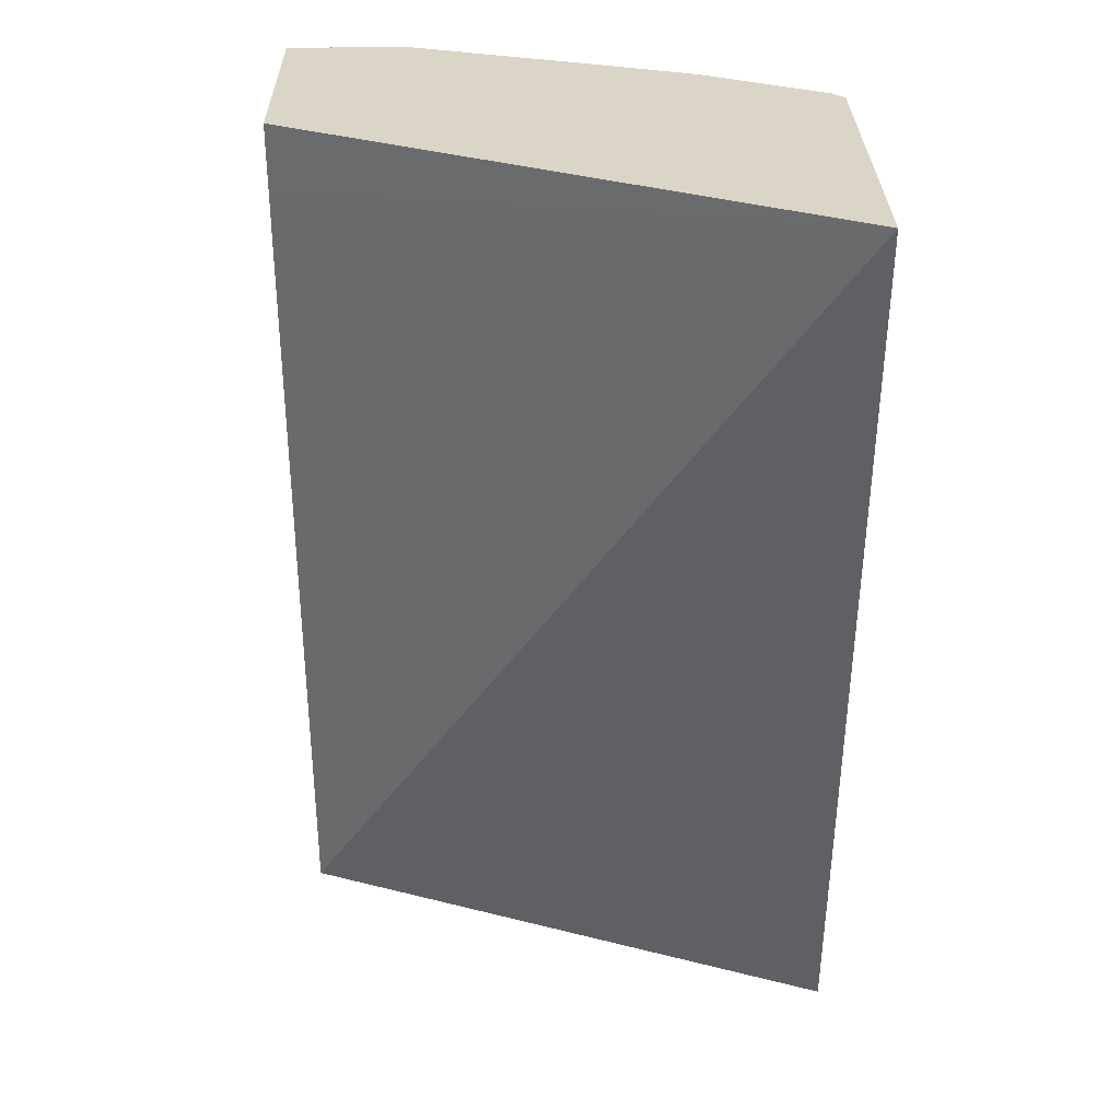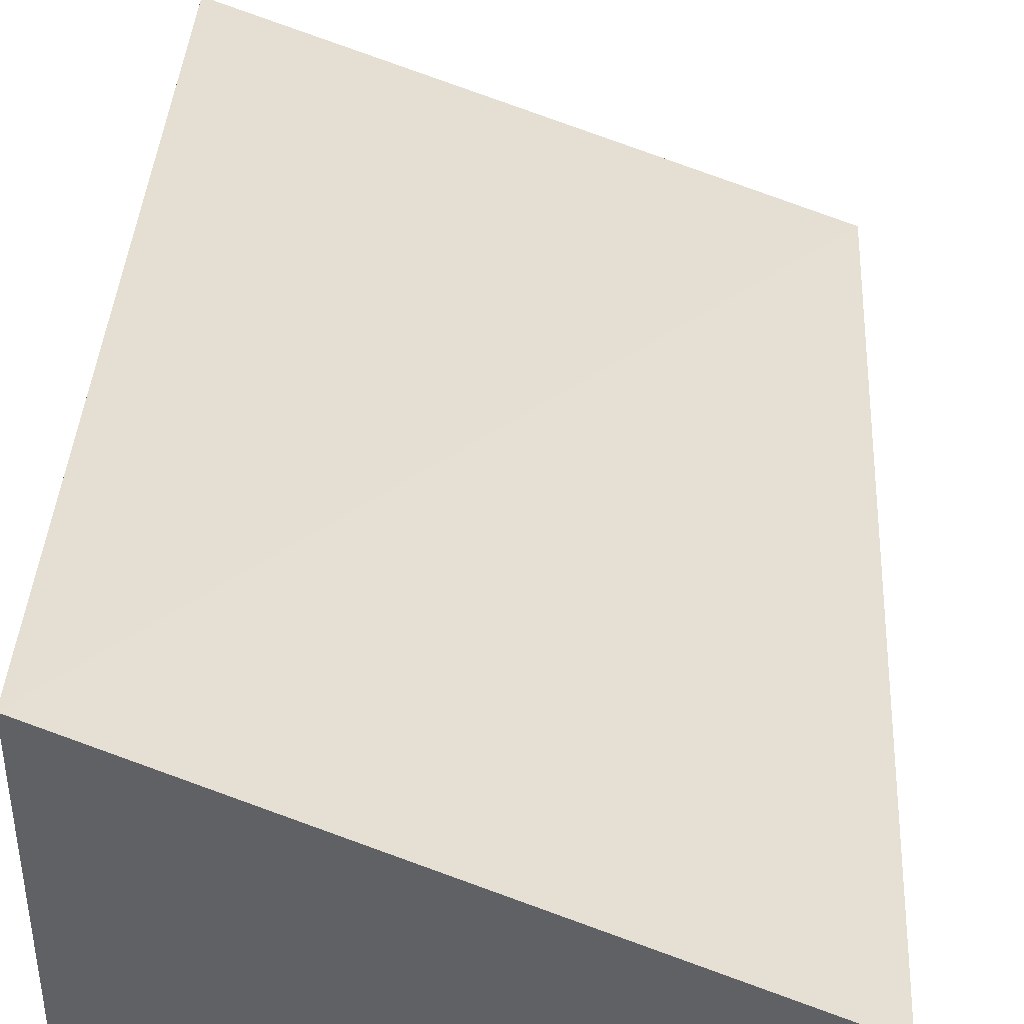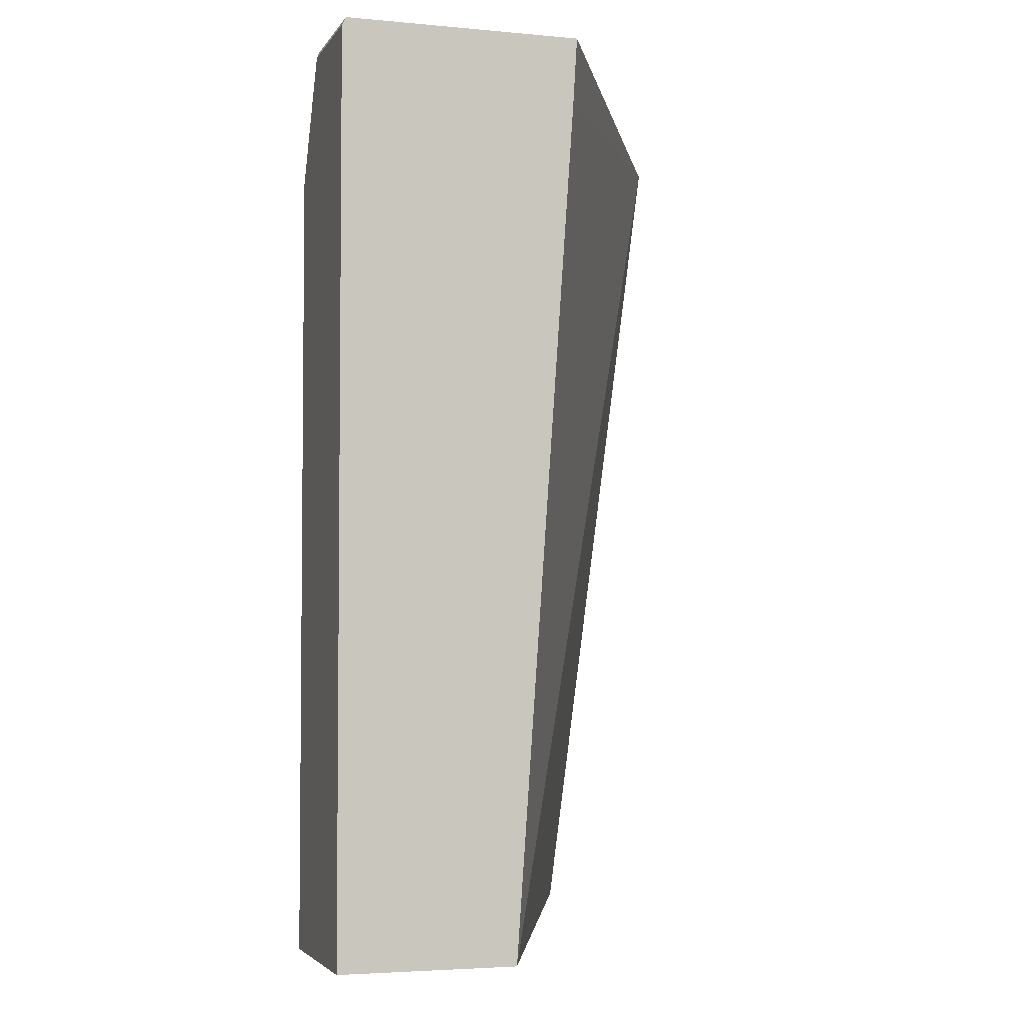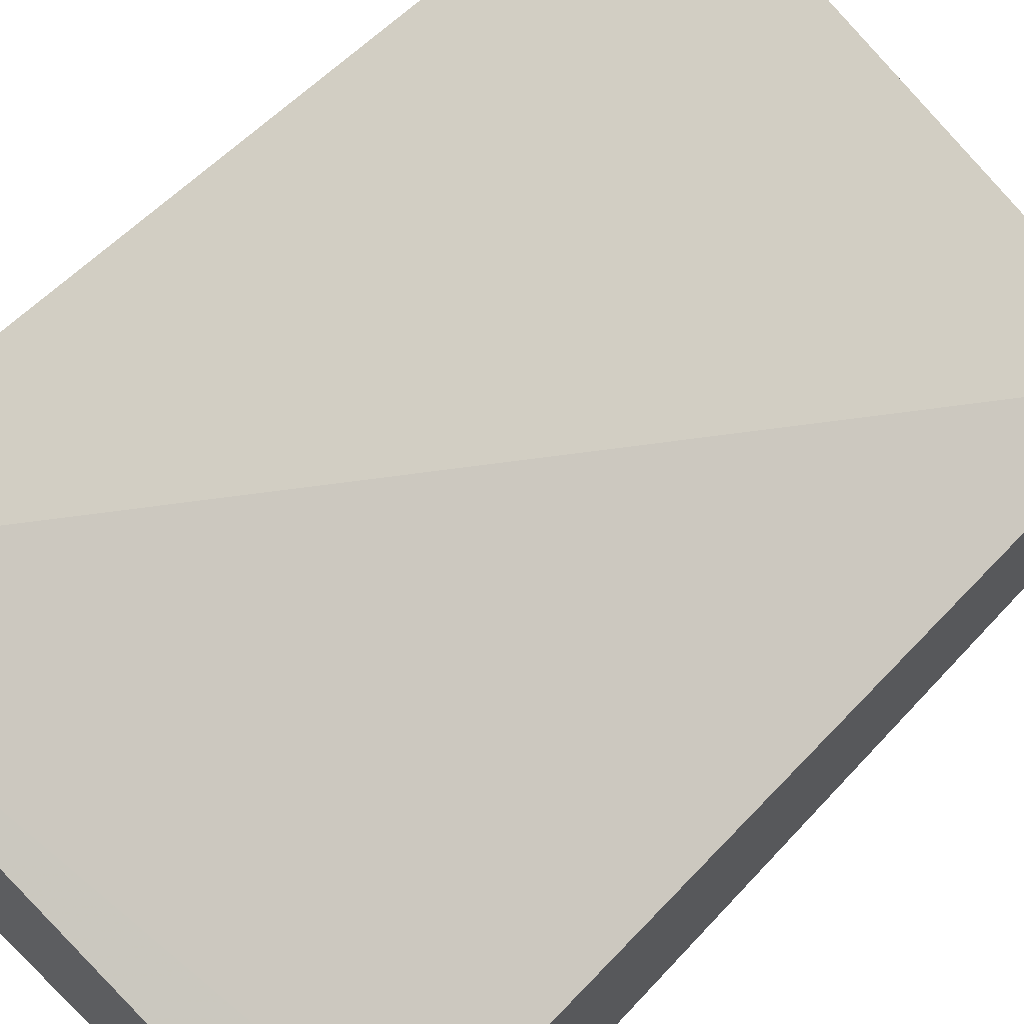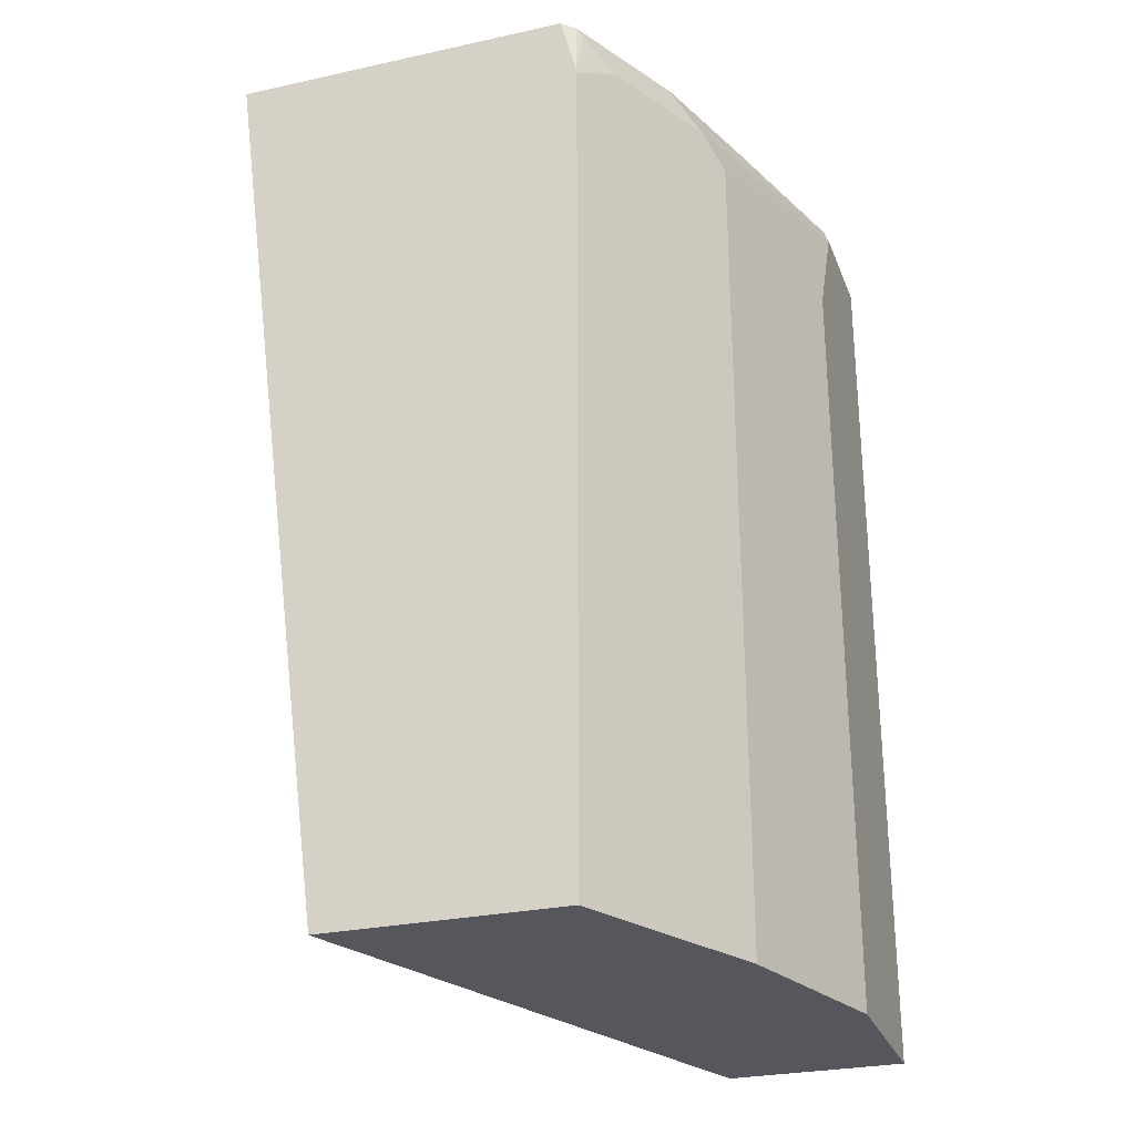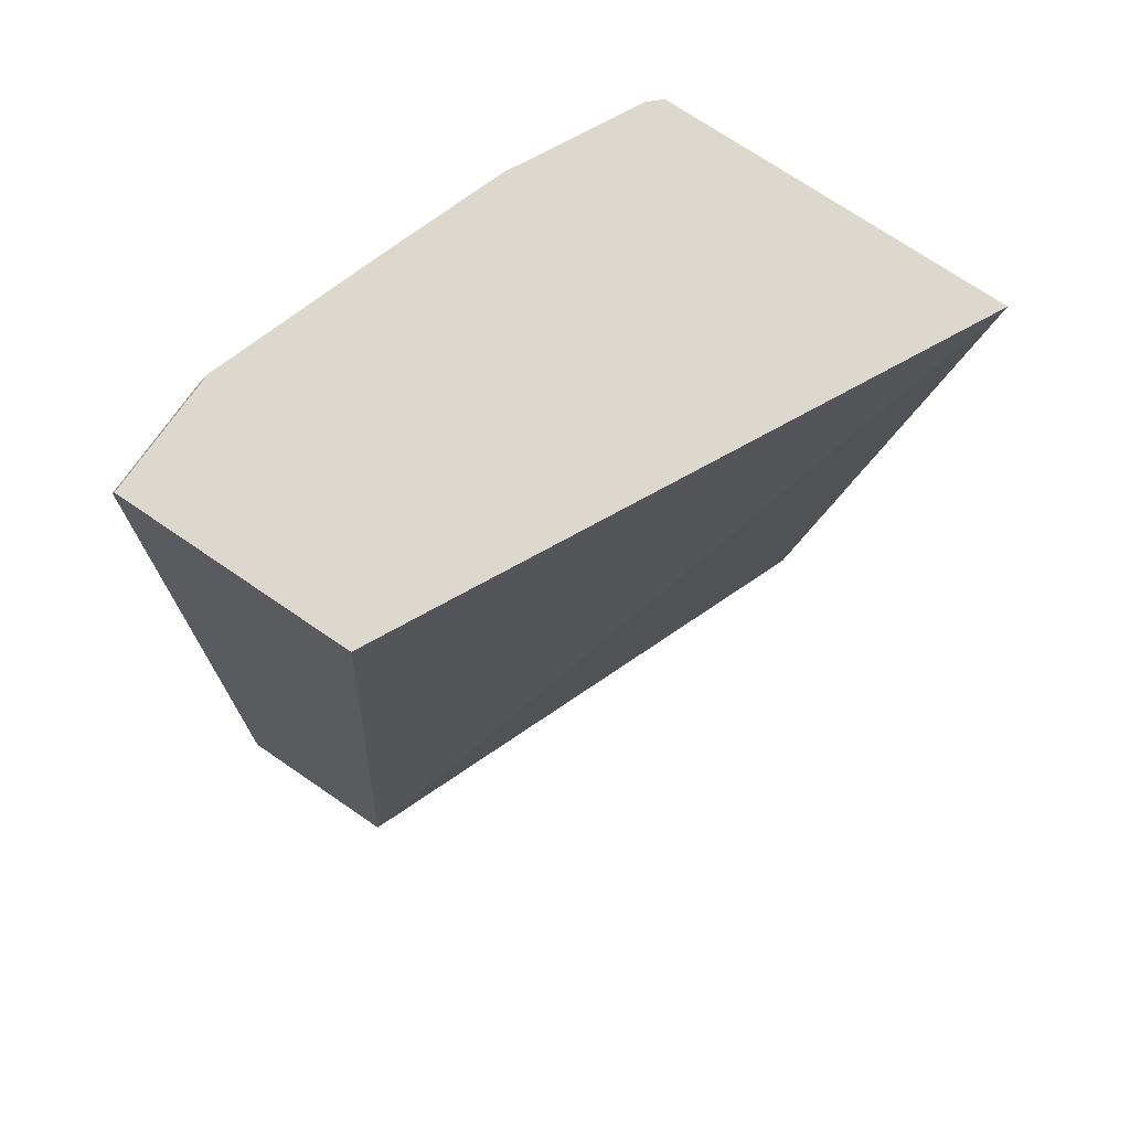
<metadata>
{"format":"obj","ext":"obj","renderer":"f3d","projection":"perspective","resolution":1024,"background":"white","views":[{"elev":29.6,"azim":-0.9,"up":"+Y"},{"elev":43.0,"azim":-177.3,"up":"+Z"},{"elev":-3.8,"azim":-107.3,"up":"+Y"},{"elev":66.2,"azim":-137.1,"up":"+Z"},{"elev":-27.6,"azim":108.5,"up":"+Y"},{"elev":72.5,"azim":-55.6,"up":"+Y"}]}
</metadata>
<code>
v 0.0003229 -0.1503 -0.3273
v 0.06139 -0.1503 -0.3273
v 0.0003229 -0.1503 -0.266
v 0.0003229 0.1637 -0.3273
v 0.1228 -0.1503 -0.3069
v 0.06139 0.1227 -0.3273
v 0.1901 -0.1503 -0.1914
v 0.1901 0.1665 -0.149
v 0.0003229 0.1432 -0.2455
v 0.0003229 0.1639 -0.3272
v 0.04094 0.1637 -0.3273
v 0.1862 -0.1503 -0.2752
v 0.1228 0.1432 -0.3069
v 0.1739 0.1534 -0.2813
v 0.1901 -0.1503 -0.2732
v 0.1901 0.1665 -0.2673
v 0.0003229 0.1665 -0.2441
v 0.0003229 0.1665 -0.326
v 0.0437 0.1665 -0.326
v 0.1901 0.1432 -0.2732
v 0.133 0.1534 -0.3018
v 0.1432 0.1637 -0.2941
v 0.1841 0.1637 -0.2736
v 0.1901 0.1457 -0.2729
v 0.186 0.1665 -0.2717
v 0.1023 0.1665 -0.3069
v 0.1432 0.1665 -0.2931
f 12 14 20
f 11 19 13
f 10 19 11
f 10 18 19
f 8 19 18
f 8 18 17
f 12 20 15
f 8 26 19
f 8 27 26
f 8 17 9
f 13 19 21
f 14 24 20
f 14 21 22
f 14 22 23
f 14 23 24
f 16 24 25
f 19 26 21
f 21 26 27
f 21 27 22
f 22 25 23
f 8 25 27
f 23 25 24
f 13 21 14
f 22 27 25
f 8 16 25
f 7 24 16
f 7 16 8
f 1 5 12
f 1 12 15
f 1 15 7
f 1 7 3
f 1 3 9
f 1 9 17
f 1 17 18
f 1 18 10
f 1 10 4
f 1 4 11
f 1 2 5
f 1 6 2
f 2 6 13
f 2 13 5
f 3 7 8
f 3 8 9
f 4 10 11
f 5 13 14
f 5 14 12
f 6 11 13
f 7 15 20
f 7 20 24
f 1 11 6

</code>
